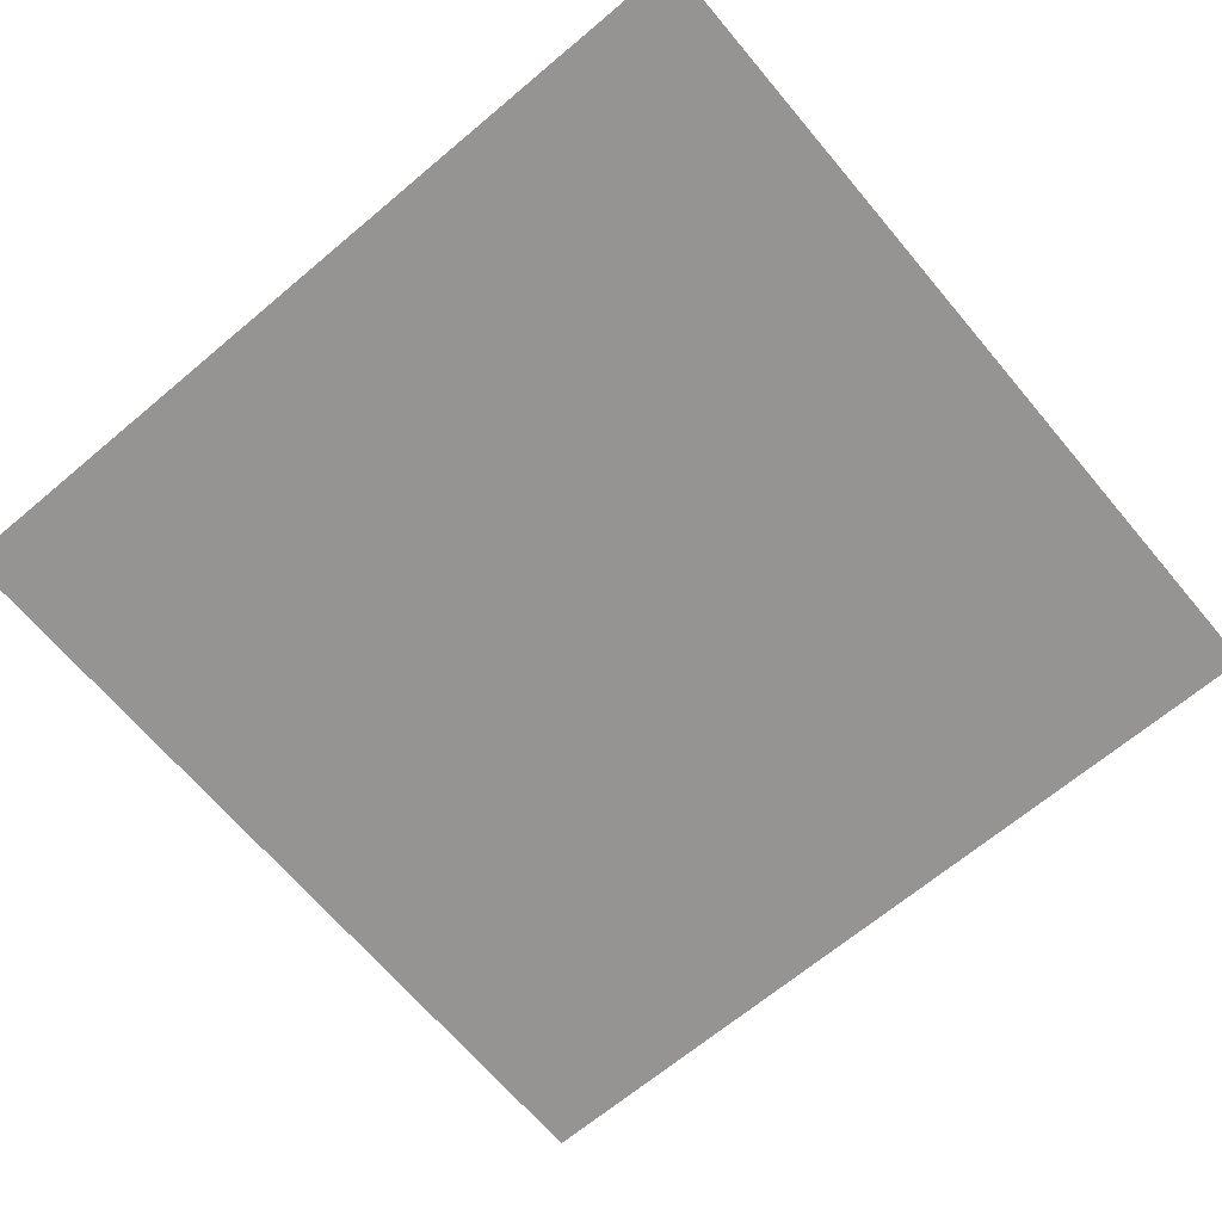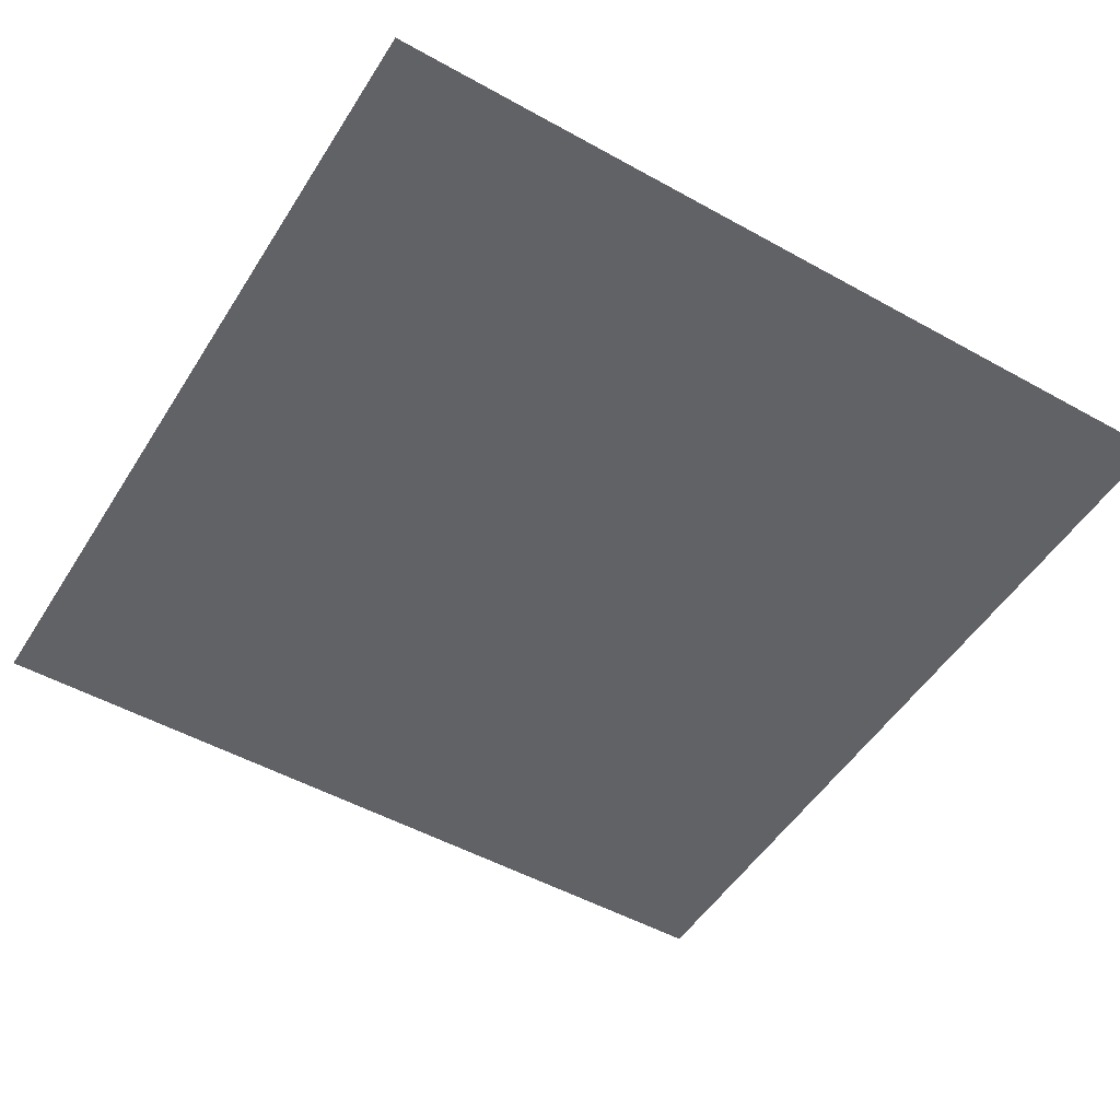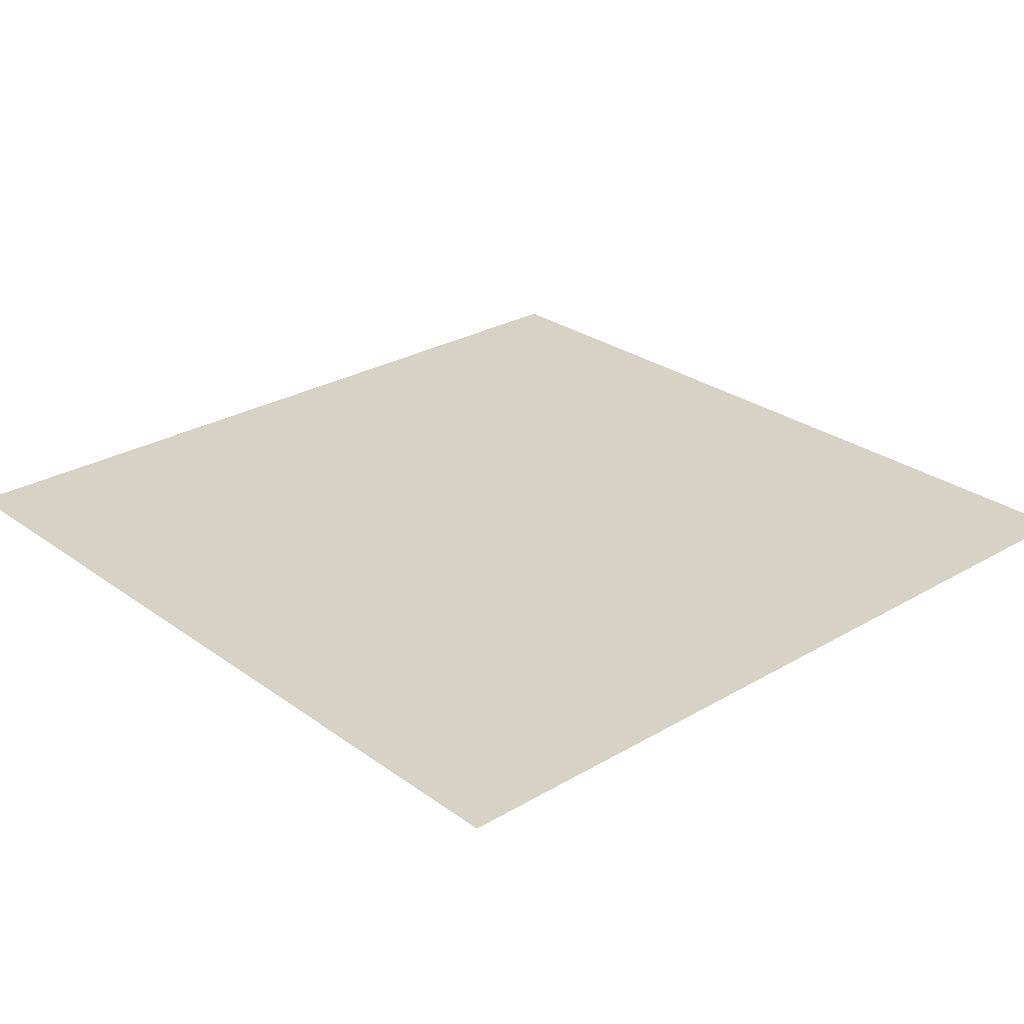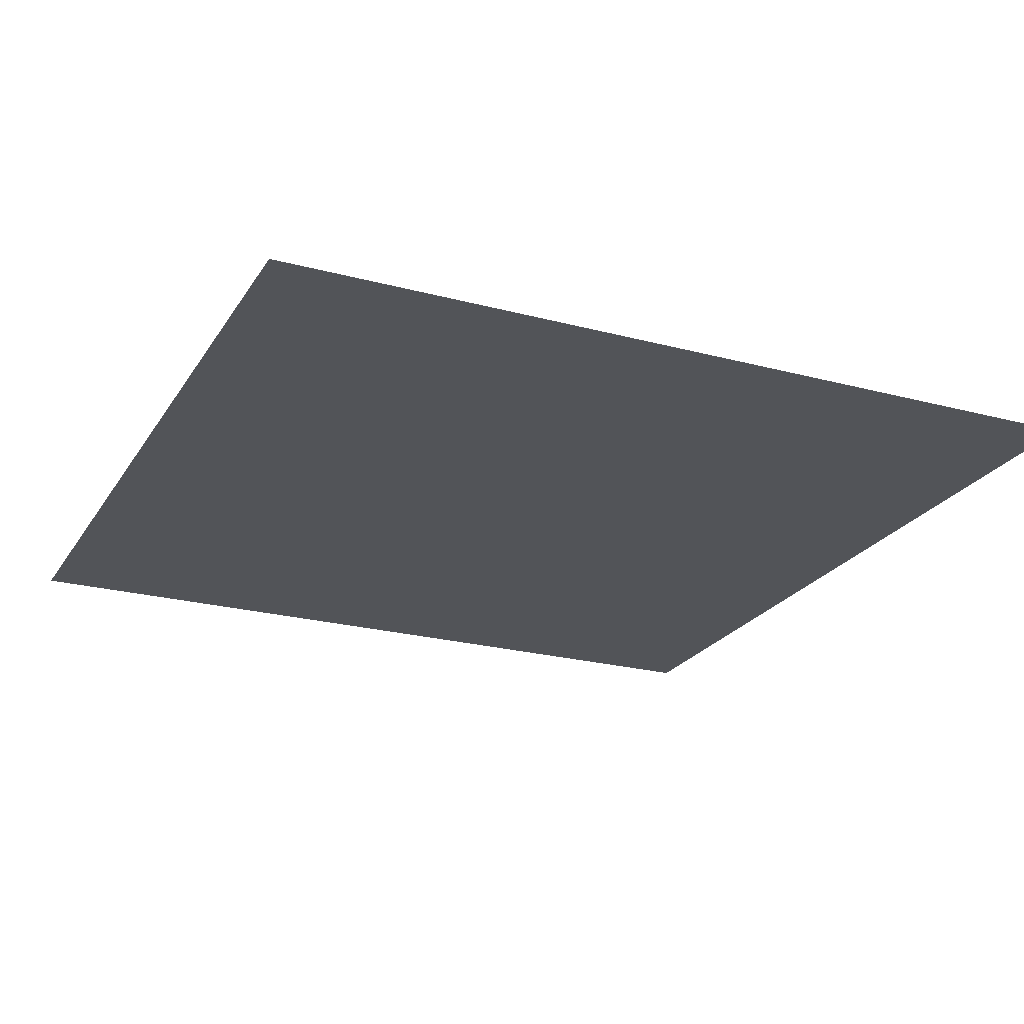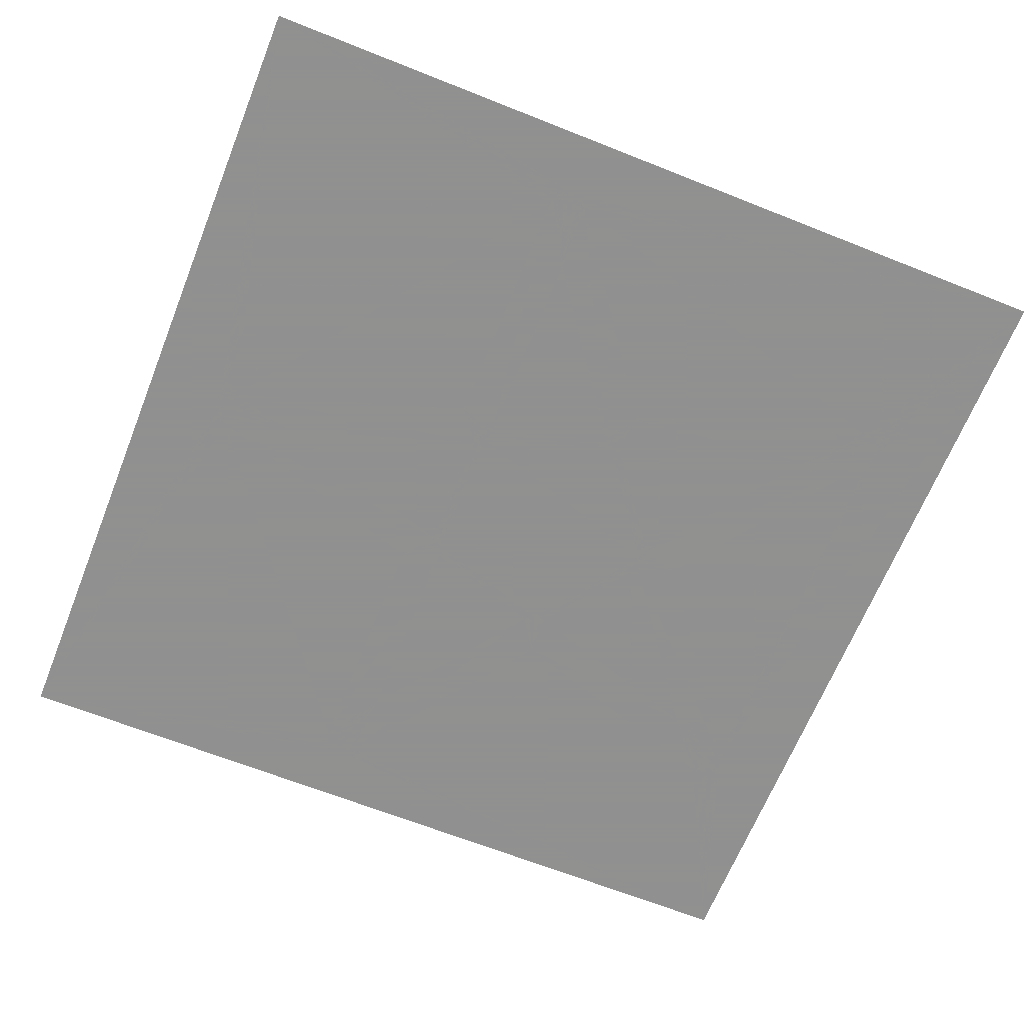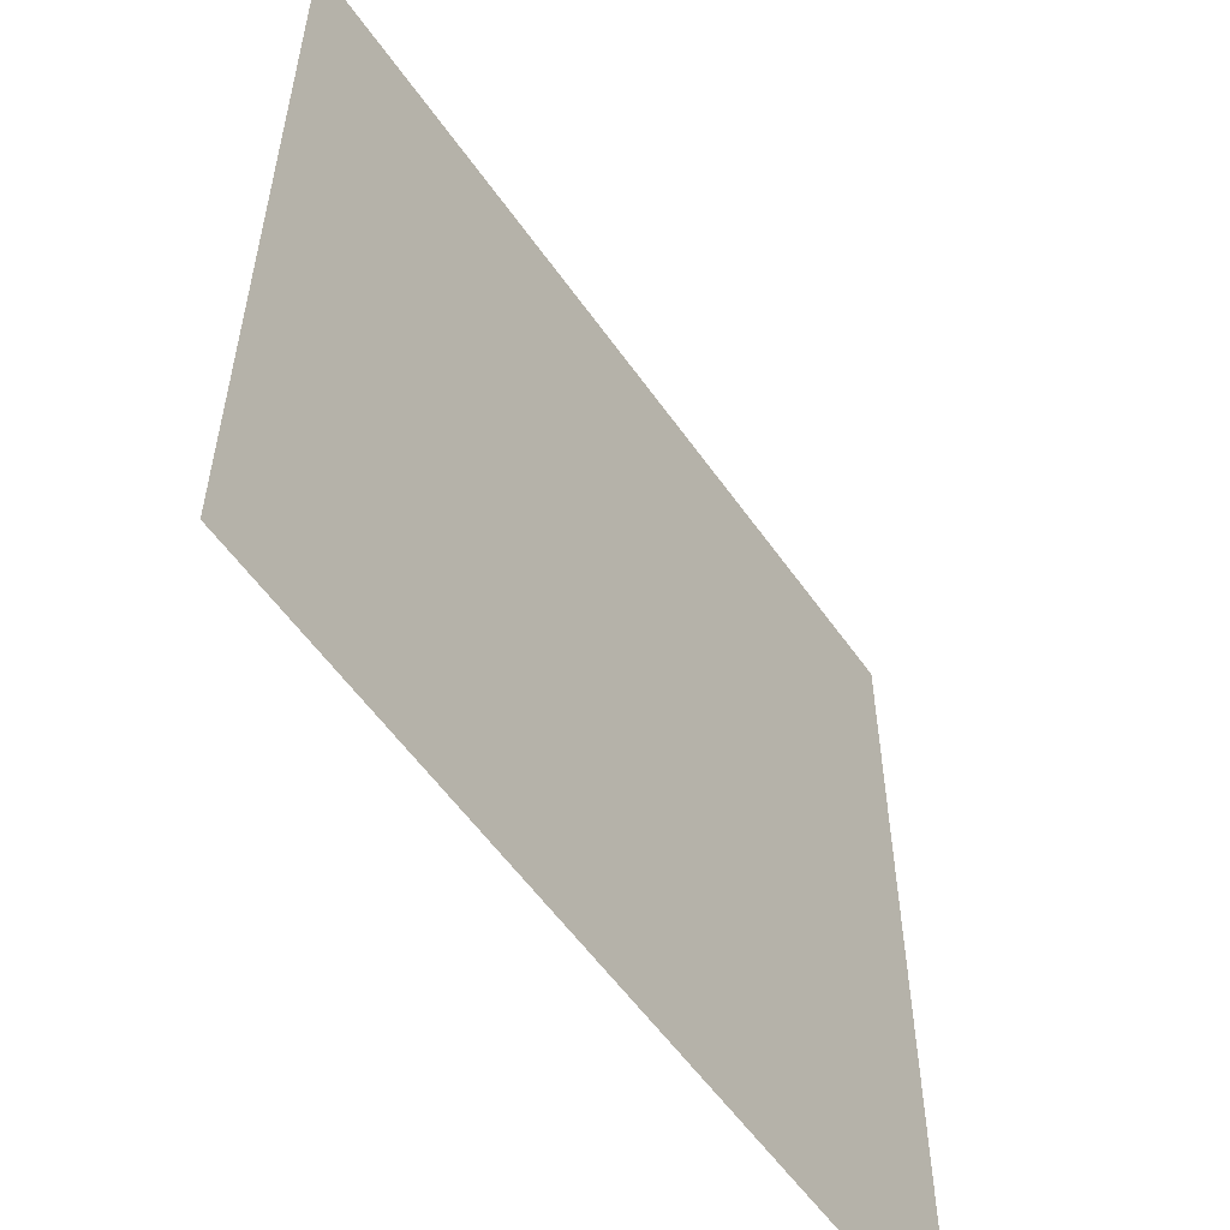
<metadata>
{"format":"obj","ext":"obj","renderer":"f3d","projection":"perspective","resolution":1024,"background":"white","views":[{"elev":-67.2,"azim":-139.9,"up":"+Y"},{"elev":-50.7,"azim":-31.3,"up":"+Y"},{"elev":27.2,"azim":-132.1,"up":"+Y"},{"elev":-23.2,"azim":-24.3,"up":"+Y"},{"elev":-65.8,"azim":68.2,"up":"+Y"},{"elev":-56.3,"azim":-55.5,"up":"+Z"}]}
</metadata>
<code>
v -0.3829 0 0.0685
v -0.3783 0 0.0639
v -0.3034 0 0.06005
v -0.3857 0 0.0741
v -0.3867 0 0.08035
v -0.3857 0 0.0741
v -0.3034 0 0.06005
v -0.3857 0 0.0867
v -0.3828 0 0.09245
v -0.3857 0 0.0867
v -0.3034 0 0.06005
v -0.3783 0 0.0969
v -0.3727 0 0.0998
v -0.3783 0 0.0969
v -0.3034 0 0.06005
v -0.3664 0 0.1008
v -0.2384 0 -0.3666
v -0.2326 0 -0.3695
v -0.1874 0 -0.2964
v -0.2429 0 -0.362
v -0.1874 0 -0.2964
v -0.2468 0 -0.3502
v -0.2458 0 -0.3564
v -0.2429 0 -0.362
v -0.2265 0 -0.3705
v -0.2202 0 -0.3695
v -0.1874 0 -0.2964
v -0.2326 0 -0.3695
v -0.2458 0 -0.3438
v -0.2468 0 -0.3502
v -0.1874 0 -0.2964
v -0.1633 0 -0.0916
v -0.1874 0 -0.2964
v -0.2202 0 -0.3695
v -0.2145 0 -0.3666
v -0.0121 0 -0.1684
v -0.3783 0 0.0639
v -0.1633 0 -0.0916
v -0.1273 0 -0.0673
v -0.3034 0 0.06005
v -0.1227 0 -0.0719
v -0.1273 0 -0.0673
v -0.1633 0 -0.0916
v -0.1198 0 -0.0775
v -0.1633 0 -0.0916
v -0.1874 0 -0.2964
v -0.1199 0 -0.09015
v -0.1189 0 -0.08375
v -0.1189 0 -0.08375
v -0.1198 0 -0.0775
v -0.1633 0 -0.0916
v -0.3664 0 0.1008
v -0.3034 0 0.06005
v -0.0861 0 0.06005
v -0.1009 0 0.1008
v -0.1009 0 0.1008
v -0.0861 0 0.06005
v -0.07975 0 0.06105
v -0.0741 0 0.06395
v -0.1009 0 0.1008
v -0.0741 0 0.06395
v -0.06965 0 0.0684
v -0.0667 0 0.07415
v -0.01945 0 0.3528
v -0.1009 0 0.1008
v -0.0667 0 0.07415
v 5e-05 0 0.2802
v -0.0121 0 -0.1684
v -0.2145 0 -0.3666
v 5e-05 0 -0.2102
v -0.0063 0 -0.1656
v 5e-05 0 -0.1646
v -0.0063 0 -0.1656
v 5e-05 0 -0.2102
v 0.0064 0 -0.1656
v -0.01655 0 0.3585
v -0.01945 0 0.3528
v 5e-05 0 0.2802
v -0.01205 0 0.363
v -0.00645 0 0.3659
v -0.01205 0 0.363
v 5e-05 0 0.2802
v 5e-05 0 0.3669
v 0.00655 0 0.3659
v 5e-05 0 0.3669
v 5e-05 0 0.2802
v 0.01215 0 0.363
v 0.01215 0 -0.1684
v 0.0064 0 -0.1656
v 5e-05 0 -0.2102
v 0.2145 0 -0.3666
v 0.0166 0 0.3585
v 0.01215 0 0.363
v 5e-05 0 0.2802
v 0.01955 0 0.3528
v 0.01955 0 0.3528
v 5e-05 0 0.2802
v 0.0668 0 0.07415
v 0.101 0 0.1008
v 0.0697 0 0.0684
v 0.0742 0 0.06395
v 0.101 0 0.1008
v 0.0668 0 0.07415
v 0.0798 0 0.06105
v 0.0862 0 0.06005
v 0.101 0 0.1008
v 0.0742 0 0.06395
v 0.119 0 -0.08375
v 0.12 0 -0.09015
v 0.1633 0 -0.0916
v 0.12 0 -0.0775
v 0.1228 0 -0.0719
v 0.12 0 -0.0775
v 0.1633 0 -0.0916
v 0.1274 0 -0.0673
v 0.1633 0 -0.0916
v 0.12 0 -0.09015
v 0.1875 0 -0.2964
v 0.2459 0 -0.3438
v 0.1875 0 -0.2964
v 0.01215 0 -0.1684
v 0.2145 0 -0.3666
v 0.2203 0 -0.3695
v 0.1875 0 -0.2964
v 0.2203 0 -0.3695
v 0.2265 0 -0.3705
v 0.2328 0 -0.3695
v 0.1875 0 -0.2964
v 0.2328 0 -0.3695
v 0.2385 0 -0.3666
v 0.243 0 -0.362
v 0.1875 0 -0.2964
v 0.243 0 -0.362
v 0.2459 0 -0.3564
v 0.2469 0 -0.3502
v 0.2469 0 -0.3502
v 0.2459 0 -0.3438
v 0.1875 0 -0.2964
v 0.0862 0 0.06005
v 0.3034 0 0.06005
v 0.3664 0 0.1008
v 0.101 0 0.1008
v 0.3728 0 0.0998
v 0.3664 0 0.1008
v 0.3034 0 0.06005
v 0.3784 0 0.0969
v 0.3784 0 0.0639
v 0.3034 0 0.06005
v 0.1274 0 -0.0673
v 0.1633 0 -0.0916
v 0.3829 0 0.09245
v 0.3784 0 0.0969
v 0.3034 0 0.06005
v 0.3858 0 0.0867
v 0.3034 0 0.06005
v 0.3784 0 0.0639
v 0.3829 0 0.0685
v 0.3858 0 0.0741
v 0.3034 0 0.06005
v 0.3858 0 0.0741
v 0.3868 0 0.08035
v 0.3858 0 0.0867
v -0.3867 0 0.08035
v -0.45 0 0.45
v -0.45 0 -0.45
v -0.3857 0 0.0741
v -0.45 0 0.45
v -0.3867 0 0.08035
v -0.3857 0 0.0867
v -0.3857 0 0.0741
v -0.45 0 -0.45
v -0.3829 0 0.0685
v -0.45 0 0.45
v -0.3857 0 0.0867
v -0.3828 0 0.09245
v -0.3783 0 0.0639
v -0.3829 0 0.0685
v -0.45 0 -0.45
v -0.2458 0 -0.3438
v -0.3783 0 0.0969
v -0.45 0 0.45
v -0.3828 0 0.09245
v -0.3727 0 0.0998
v -0.45 0 0.45
v -0.3783 0 0.0969
v -0.45 0 0.45
v -0.3727 0 0.0998
v -0.3664 0 0.1008
v -0.01945 0 0.3528
v -0.45 0 -0.45
v -0.2458 0 -0.3564
v -0.2468 0 -0.3502
v -0.45 0 -0.45
v -0.2468 0 -0.3502
v -0.2458 0 -0.3438
v -0.2458 0 -0.3564
v -0.45 0 -0.45
v -0.2429 0 -0.362
v -0.2429 0 -0.362
v -0.45 0 -0.45
v -0.2384 0 -0.3666
v -0.2384 0 -0.3666
v -0.45 0 -0.45
v -0.2326 0 -0.3695
v -0.2326 0 -0.3695
v -0.45 0 -0.45
v -0.2265 0 -0.3705
v -0.2202 0 -0.3695
v -0.2265 0 -0.3705
v -0.45 0 -0.45
v 0.45 0 -0.45
v -0.1633 0 -0.0916
v -0.3783 0 0.0639
v -0.2458 0 -0.3438
v -0.0861 0 0.06005
v -0.3034 0 0.06005
v -0.1273 0 -0.0673
v -0.07975 0 0.06105
v -0.0861 0 0.06005
v -0.1273 0 -0.0673
v -0.1227 0 -0.0719
v -0.0741 0 0.06395
v -0.07975 0 0.06105
v -0.1227 0 -0.0719
v -0.1198 0 -0.0775
v -0.1009 0 0.1008
v -0.01945 0 0.3528
v -0.3664 0 0.1008
v -0.01945 0 0.3528
v -0.01655 0 0.3585
v -0.45 0 0.45
v -0.0121 0 -0.1684
v -0.1199 0 -0.09015
v -0.1874 0 -0.2964
v -0.01655 0 0.3585
v -0.01205 0 0.363
v -0.45 0 0.45
v -0.01205 0 0.363
v -0.00645 0 0.3659
v -0.45 0 0.45
v -0.1199 0 -0.09015
v -0.0121 0 -0.1684
v -0.0063 0 -0.1656
v -0.1189 0 -0.08375
v -0.1189 0 -0.08375
v -0.0063 0 -0.1656
v 5e-05 0 -0.1646
v -0.1198 0 -0.0775
v -0.0741 0 0.06395
v -0.1198 0 -0.0775
v 5e-05 0 -0.1646
v 0.0742 0 0.06395
v -0.45 0 0.45
v -0.00645 0 0.3659
v 5e-05 0 0.3669
v 0.45 0 0.45
v 0.0668 0 0.07415
v -0.0667 0 0.07415
v -0.06965 0 0.0684
v 0.0697 0 0.0684
v 0.0668 0 0.07415
v 5e-05 0 0.2802
v -0.0667 0 0.07415
v 0.0697 0 0.0684
v -0.06965 0 0.0684
v -0.0741 0 0.06395
v 0.0742 0 0.06395
v 0.119 0 -0.08375
v 5e-05 0 -0.1646
v 0.0064 0 -0.1656
v 0.12 0 -0.09015
v 0.12 0 -0.09015
v 0.0064 0 -0.1656
v 0.01215 0 -0.1684
v 5e-05 0 -0.1646
v 0.119 0 -0.08375
v 0.12 0 -0.0775
v 0.0742 0 0.06395
v 0.0742 0 0.06395
v 0.12 0 -0.0775
v 0.1228 0 -0.0719
v 0.0798 0 0.06105
v 0.1274 0 -0.0673
v 0.0862 0 0.06005
v 0.0798 0 0.06105
v 0.1228 0 -0.0719
v 0.1875 0 -0.2964
v 0.12 0 -0.09015
v 0.01215 0 -0.1684
v 0.2145 0 -0.3666
v -0.2145 0 -0.3666
v -0.2202 0 -0.3695
v 0.2203 0 -0.3695
v 0.2145 0 -0.3666
v 5e-05 0 -0.2102
v -0.2145 0 -0.3666
v 0.3034 0 0.06005
v 0.0862 0 0.06005
v 0.1274 0 -0.0673
v 0.01955 0 0.3528
v 0.101 0 0.1008
v 0.3664 0 0.1008
v 0.45 0 0.45
v 0.3784 0 0.0639
v 0.1633 0 -0.0916
v 0.2459 0 -0.3438
v 0.45 0 -0.45
v 0.45 0 -0.45
v 0.2328 0 -0.3695
v 0.2265 0 -0.3705
v 0.45 0 -0.45
v 0.2265 0 -0.3705
v 0.2203 0 -0.3695
v -0.2202 0 -0.3695
v 0.45 0 -0.45
v 0.2385 0 -0.3666
v 0.2328 0 -0.3695
v 0.45 0 -0.45
v 0.243 0 -0.362
v 0.2385 0 -0.3666
v 0.45 0 -0.45
v 0.2459 0 -0.3564
v 0.243 0 -0.362
v 0.45 0 -0.45
v 0.2469 0 -0.3502
v 0.2459 0 -0.3564
v 0.45 0 -0.45
v 0.2459 0 -0.3438
v 0.2469 0 -0.3502
v 0.3784 0 0.0639
v 0.45 0 -0.45
v 0.3829 0 0.0685
v 0.3829 0 0.0685
v 0.45 0 -0.45
v 0.3858 0 0.0741
v 0.3868 0 0.08035
v 0.3858 0 0.0741
v 0.45 0 -0.45
v 0.45 0 0.45
v 0.45 0 0.45
v 0.3784 0 0.0969
v 0.3829 0 0.09245
v 0.45 0 0.45
v 0.3728 0 0.0998
v 0.3784 0 0.0969
v 0.45 0 0.45
v 0.3664 0 0.1008
v 0.3728 0 0.0998
v 0.45 0 0.45
v 0.3858 0 0.0867
v 0.3868 0 0.08035
v 0.3858 0 0.0867
v 0.45 0 0.45
v 0.3829 0 0.09245
v 0.01215 0 0.363
v 0.45 0 0.45
v 0.00655 0 0.3659
v 0.00655 0 0.3659
v 0.45 0 0.45
v 5e-05 0 0.3669
v 0.45 0 0.45
v 0.0166 0 0.3585
v 0.01955 0 0.3528
v 0.45 0 0.45
v 0.01215 0 0.363
v 0.0166 0 0.3585
g mesh7069633
f 1 2 3
f 3 4 1
f 5 6 7
f 7 8 5
f 9 10 11
f 11 12 9
f 13 14 15
f 15 16 13
f 17 18 19
f 19 20 17
f 21 22 23
f 23 24 21
f 25 26 27
f 27 28 25
f 29 30 31
f 31 32 29
f 33 34 35
f 35 36 33
f 37 38 39
f 39 40 37
f 41 42 43
f 43 44 41
f 45 46 47
f 47 48 45
f 49 50 51
f 52 53 54
f 54 55 52
f 56 57 58
f 58 59 56
f 60 61 62
f 62 63 60
f 64 65 66
f 66 67 64
f 68 69 70
f 70 71 68
f 72 73 74
f 74 75 72
f 76 77 78
f 78 79 76
f 80 81 82
f 82 83 80
f 84 85 86
f 86 87 84
f 88 89 90
f 90 91 88
f 92 93 94
f 94 95 92
f 96 97 98
f 98 99 96
f 100 101 102
f 102 103 100
f 104 105 106
f 106 107 104
f 108 109 110
f 110 111 108
f 112 113 114
f 114 115 112
f 116 117 118
f 118 119 116
f 120 121 122
f 122 123 120
f 124 125 126
f 126 127 124
f 128 129 130
f 130 131 128
f 132 133 134
f 134 135 132
f 136 137 138
f 139 140 141
f 141 142 139
f 143 144 145
f 145 146 143
f 147 148 149
f 149 150 147
f 151 152 153
f 153 154 151
f 155 156 157
f 157 158 155
f 159 160 161
f 161 162 159
f 163 164 165
f 165 166 163
f 167 168 169
f 170 171 172
f 173 174 175
f 176 177 178
f 178 179 176
f 180 181 182
f 183 184 185
f 186 187 188
f 188 189 186
f 190 191 192
f 193 194 195
f 196 197 198
f 199 200 201
f 202 203 204
f 205 206 207
f 208 209 210
f 210 211 208
f 212 213 214
f 215 216 217
f 218 219 220
f 220 221 218
f 222 223 224
f 224 225 222
f 226 227 228
f 229 230 231
f 232 233 234
f 235 236 237
f 238 239 240
f 241 242 243
f 243 244 241
f 245 246 247
f 247 248 245
f 249 250 251
f 251 252 249
f 253 254 255
f 255 256 253
f 257 258 259
f 259 260 257
f 261 262 263
f 264 265 266
f 266 267 264
f 268 269 270
f 270 271 268
f 272 273 274
f 275 276 277
f 277 278 275
f 279 280 281
f 281 282 279
f 283 284 285
f 285 286 283
f 287 288 289
f 290 291 292
f 292 293 290
f 294 295 296
f 297 298 299
f 300 301 302
f 302 303 300
f 304 305 306
f 306 307 304
f 308 309 310
f 311 312 313
f 313 314 311
f 315 316 317
f 318 319 320
f 321 322 323
f 324 325 326
f 327 328 329
f 330 331 332
f 333 334 335
f 336 337 338
f 338 339 336
f 340 341 342
f 343 344 345
f 346 347 348
f 349 350 351
f 352 353 354
f 355 356 357
f 358 359 360
f 361 362 363
f 364 365 366

</code>
